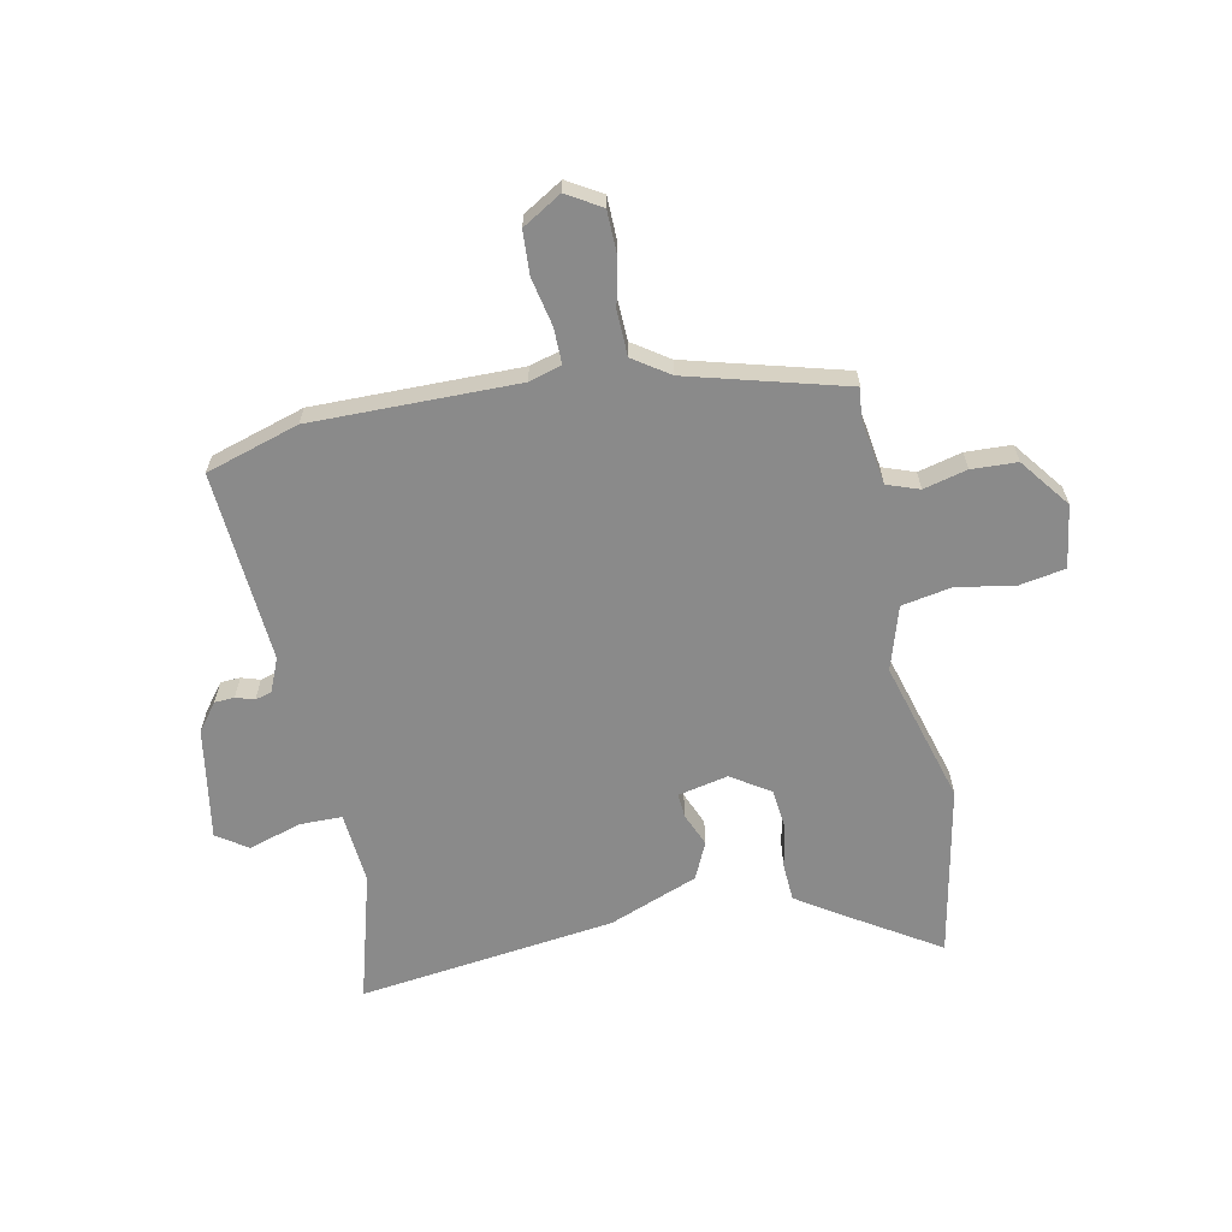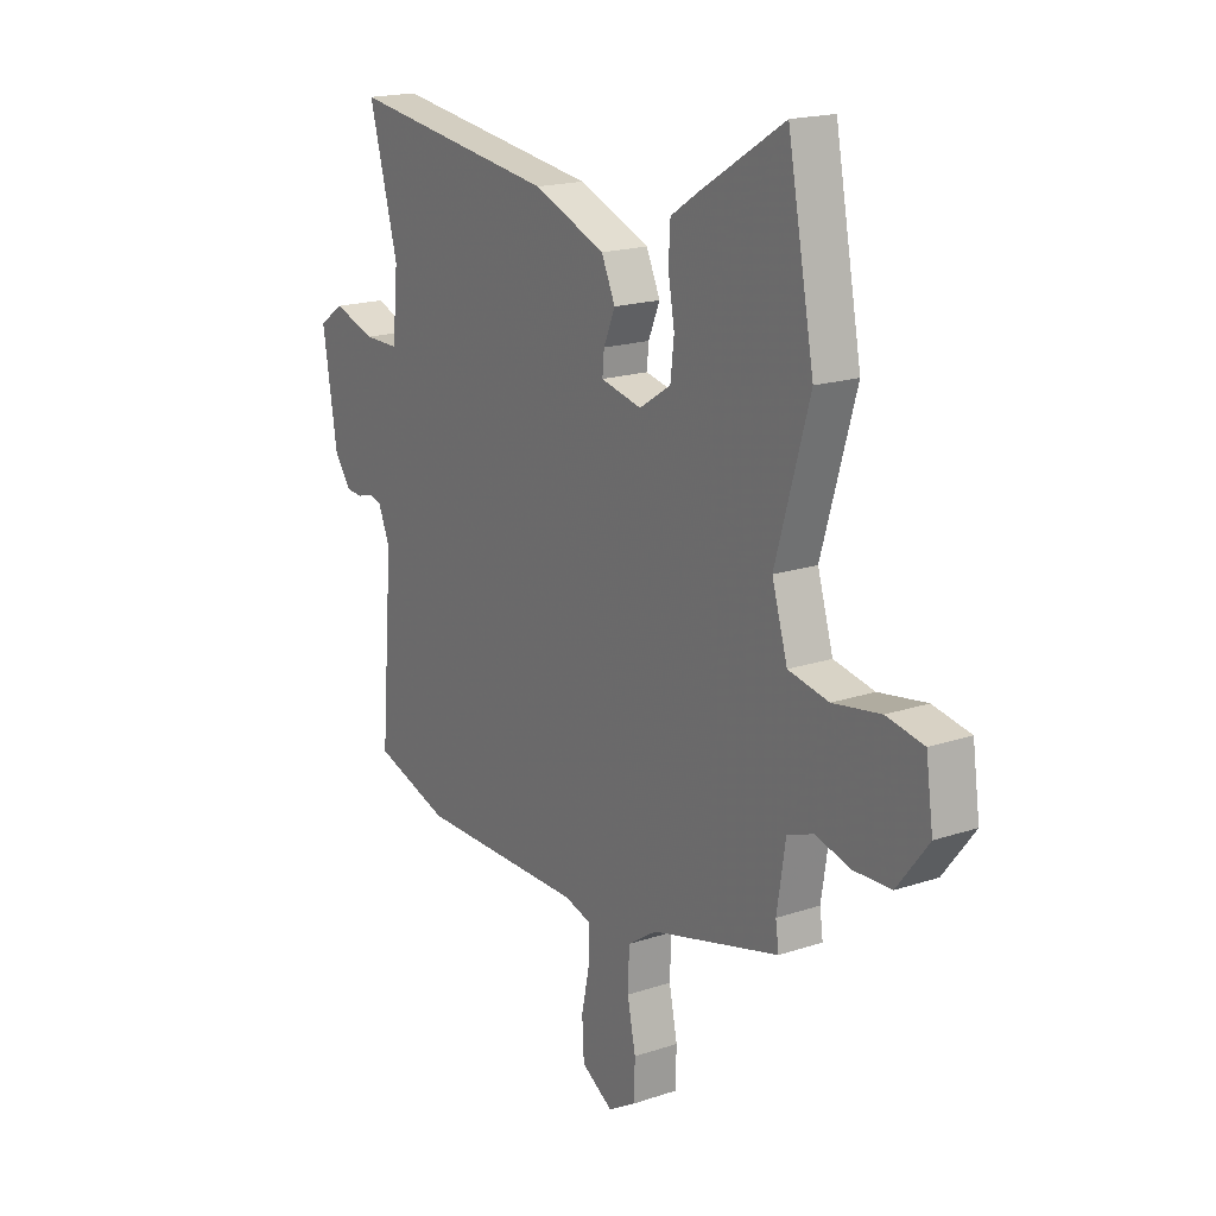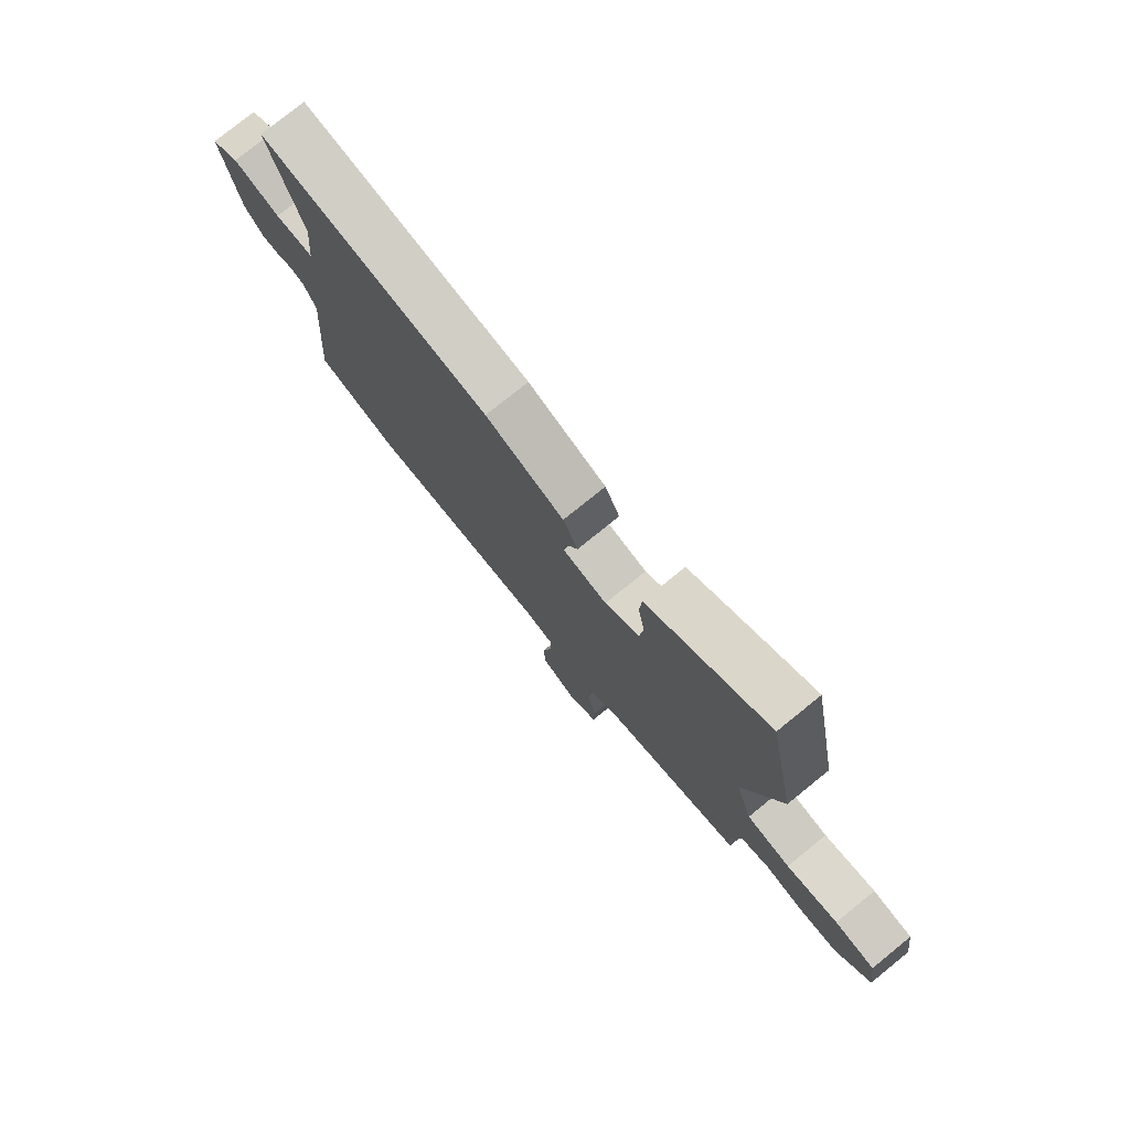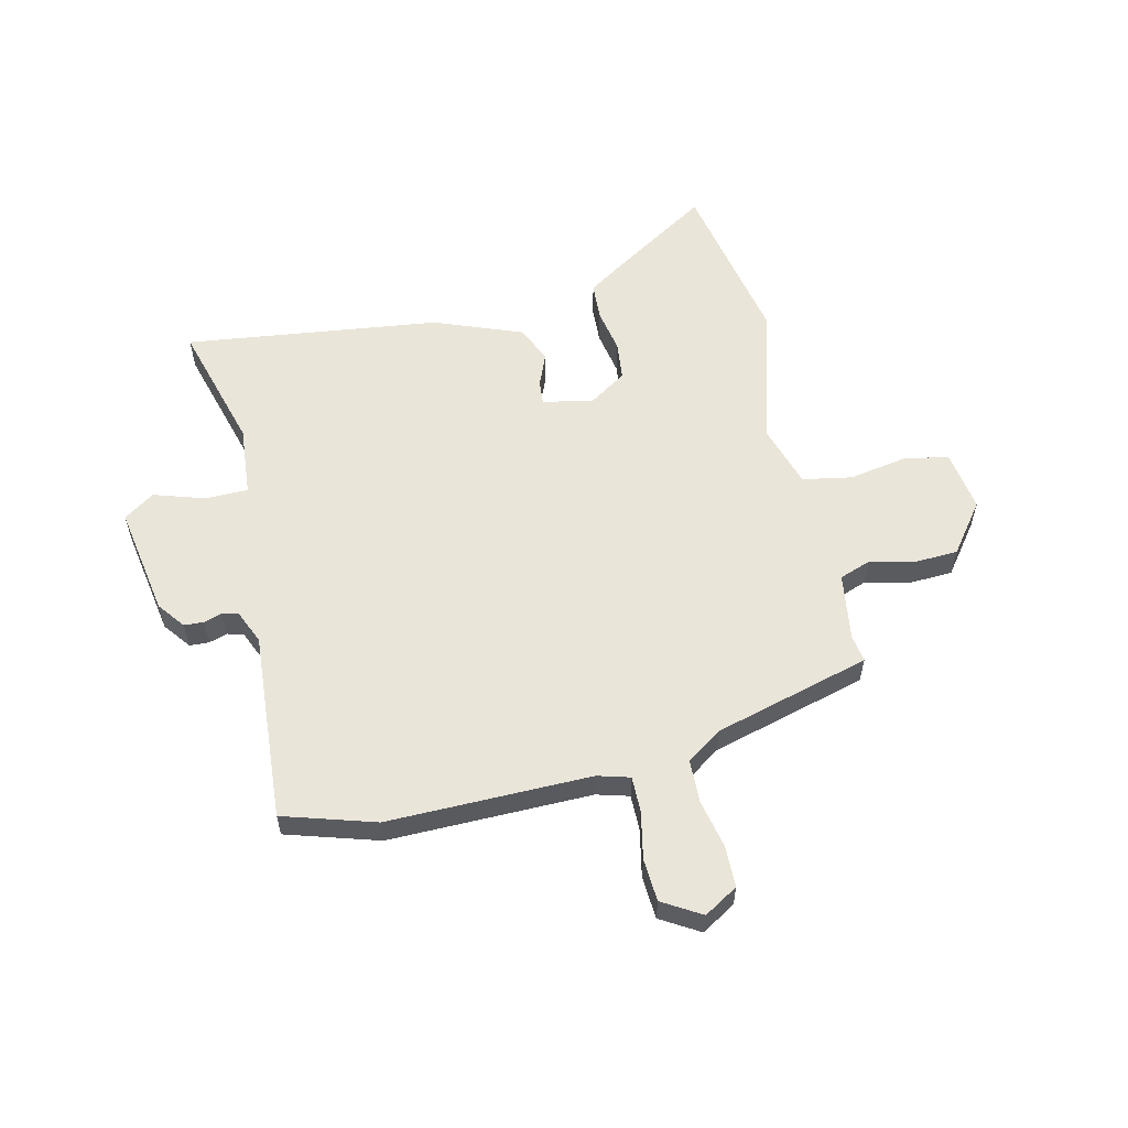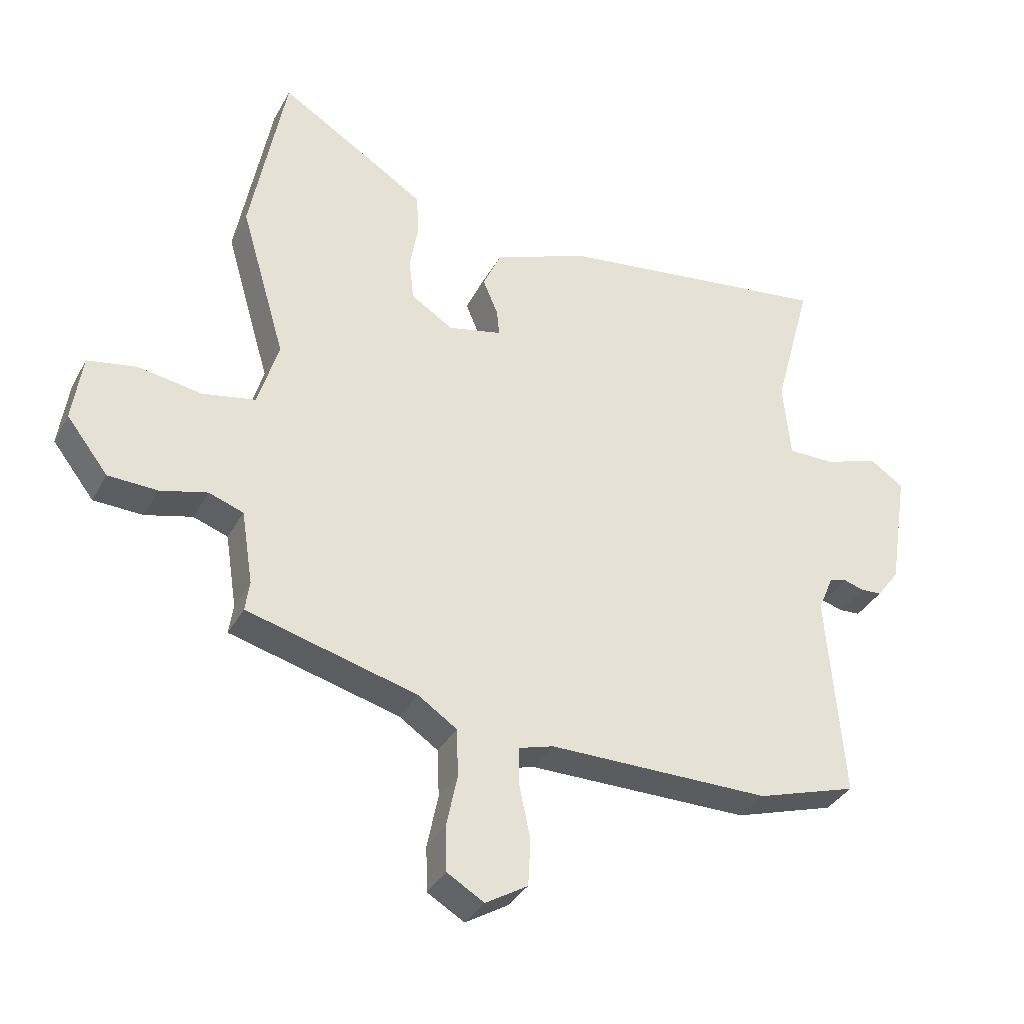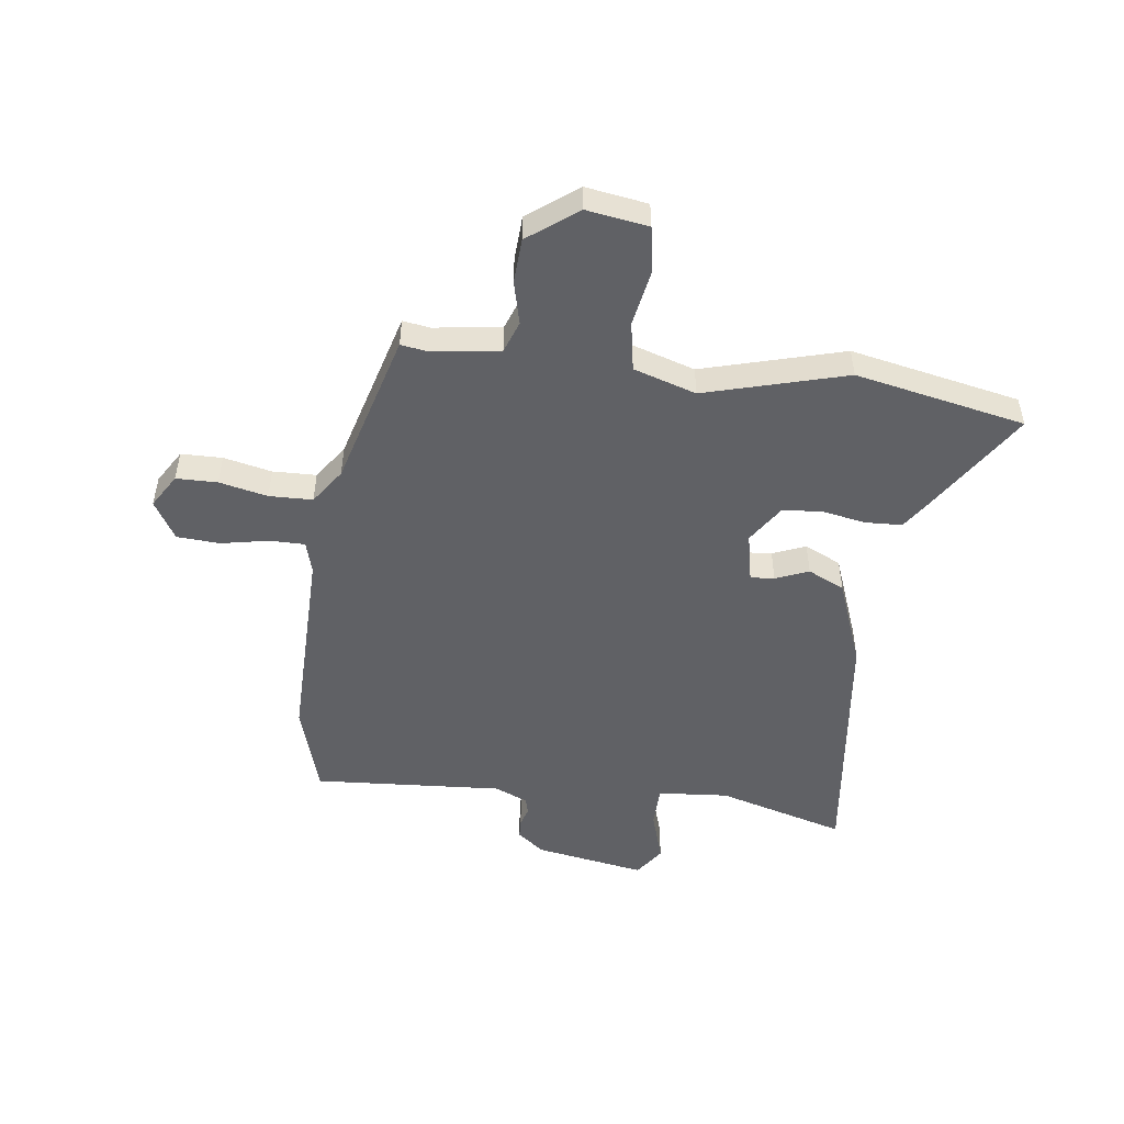
<metadata>
{"format":"obj","ext":"obj","renderer":"f3d","projection":"perspective","resolution":1024,"background":"white","views":[{"elev":-63.4,"azim":-168.9,"up":"+Y"},{"elev":18.2,"azim":-123.0,"up":"+Z"},{"elev":77.4,"azim":-129.0,"up":"+Z"},{"elev":57.7,"azim":166.4,"up":"+Y"},{"elev":-35.2,"azim":-25.3,"up":"+Z"},{"elev":-50.1,"azim":-98.1,"up":"+Y"}]}
</metadata>
<code>
v -0.534 0.07 0.322
v -0.476 0.07 0.628
v -0.293 0.07 0.515
v -0.233 0.07 0.476
v -0.229 0.07 0.409
v -0.243 0.07 0.33
v -0.235 0.07 0.26
v -0.166 0.07 0.216
v -0.077 0.07 0.236
v -0.081 0.07 0.279
v -0.106 0.07 0.338
v -0.076 0.07 0.404
v 0.081 0.07 0.466
v 0.538 0.07 0.528
v 0.475 0.07 0.296
v 0.487 0.07 0.169
v 0.563 0.07 0.169
v 0.655 0.07 0.199
v 0.71 0.07 0.162
v 0.678 0.07 -0.037
v 0.641 0.07 -0.086
v 0.606 0.07 -0.088
v 0.573 0.07 -0.078
v 0.544 0.07 -0.086
v 0.519 0.07 -0.146
v 0.546 0.07 -0.486
v 0.381 0.07 -0.538
v 0.016 0.07 -0.538
v -0.042 0.07 -0.555
v -0.041 0.07 -0.619
v -0.023 0.07 -0.704
v -0.027 0.07 -0.781
v -0.096 0.07 -0.823
v -0.157 0.07 -0.787
v -0.159 0.07 -0.713
v -0.141 0.07 -0.626
v -0.144 0.07 -0.548
v -0.208 0.07 -0.505
v -0.488 0.07 -0.431
v -0.481 0.07 -0.382
v -0.5 0.07 -0.261
v -0.557 0.07 -0.241
v -0.634 0.07 -0.261
v -0.715 0.07 -0.258
v -0.783 0.07 -0.17
v -0.767 0.07 -0.059
v -0.686 0.07 -0.044
v -0.582 0.07 -0.061
v -0.494 0.07 -0.044
v -0.46 0.07 0.069
v -0.534 0 0.322
v -0.476 0 0.628
v -0.293 0 0.515
v -0.233 0 0.476
v -0.229 0 0.409
v -0.243 0 0.33
v -0.235 0 0.26
v -0.166 0 0.216
v -0.077 0 0.236
v -0.081 0 0.279
v -0.106 0 0.338
v -0.076 0 0.404
v 0.081 0 0.466
v 0.538 0 0.528
v 0.475 0 0.296
v 0.487 0 0.169
v 0.563 0 0.169
v 0.655 0 0.199
v 0.71 0 0.162
v 0.678 0 -0.037
v 0.641 0 -0.086
v 0.606 0 -0.088
v 0.573 0 -0.078
v 0.544 0 -0.086
v 0.519 0 -0.146
v 0.546 0 -0.486
v 0.381 0 -0.538
v 0.016 0 -0.538
v -0.042 0 -0.555
v -0.041 0 -0.619
v -0.023 0 -0.704
v -0.027 0 -0.781
v -0.096 0 -0.823
v -0.157 0 -0.787
v -0.159 0 -0.713
v -0.141 0 -0.626
v -0.144 0 -0.548
v -0.208 0 -0.505
v -0.488 0 -0.431
v -0.481 0 -0.382
v -0.5 0 -0.261
v -0.557 0 -0.241
v -0.634 0 -0.261
v -0.715 0 -0.258
v -0.783 0 -0.17
v -0.767 0 -0.059
v -0.686 0 -0.044
v -0.582 0 -0.061
v -0.494 0 -0.044
v -0.46 0 0.069
f 46 47 48
f 45 46 48
f 44 45 48
f 43 44 48
f 42 43 48
f 41 42 48 49
f 40 41 49 50
f 38 39 40
f 34 35 36
f 33 34 36
f 32 33 36
f 31 32 36
f 30 31 36
f 29 30 36 37
f 28 29 37 38
f 38 40 50
f 28 38 50
f 27 28 50
f 26 27 50
f 25 26 50
f 21 22 23
f 20 21 23
f 19 20 23
f 18 19 23
f 17 18 23
f 16 17 23 24
f 13 14 15
f 12 13 15
f 11 12 15
f 10 11 15
f 9 10 15 16
f 24 25 50
f 16 24 50
f 9 16 50
f 8 9 50
f 4 5 6
f 3 4 6
f 2 3 6 7
f 7 8 50 1
f 1 2 7
f 98 97 96
f 98 96 95
f 98 95 94
f 98 94 93
f 98 93 92
f 99 98 92 91
f 100 99 91 90
f 90 89 88
f 86 85 84
f 86 84 83
f 86 83 82
f 86 82 81
f 86 81 80
f 87 86 80 79
f 88 87 79 78
f 100 90 88
f 100 88 78
f 100 78 77
f 100 77 76
f 100 76 75
f 73 72 71
f 73 71 70
f 73 70 69
f 73 69 68
f 73 68 67
f 74 73 67 66
f 65 64 63
f 65 63 62
f 65 62 61
f 65 61 60
f 66 65 60 59
f 100 75 74
f 100 74 66
f 100 66 59
f 100 59 58
f 56 55 54
f 56 54 53
f 57 56 53 52
f 51 100 58 57
f 57 52 51
f 1 51 52 2
f 2 52 53 3
f 3 53 54 4
f 4 54 55 5
f 5 55 56 6
f 6 56 57 7
f 7 57 58 8
f 8 58 59 9
f 9 59 60 10
f 10 60 61 11
f 11 61 62 12
f 12 62 63 13
f 13 63 64 14
f 14 64 65 15
f 15 65 66 16
f 16 66 67 17
f 17 67 68 18
f 18 68 69 19
f 19 69 70 20
f 20 70 71 21
f 21 71 72 22
f 22 72 73 23
f 23 73 74 24
f 24 74 75 25
f 25 75 76 26
f 26 76 77 27
f 27 77 78 28
f 28 78 79 29
f 29 79 80 30
f 30 80 81 31
f 31 81 82 32
f 32 82 83 33
f 33 83 84 34
f 34 84 85 35
f 35 85 86 36
f 36 86 87 37
f 37 87 88 38
f 38 88 89 39
f 39 89 90 40
f 40 90 91 41
f 41 91 92 42
f 42 92 93 43
f 43 93 94 44
f 44 94 95 45
f 45 95 96 46
f 46 96 97 47
f 47 97 98 48
f 48 98 99 49
f 49 99 100 50
f 50 100 51 1

</code>
